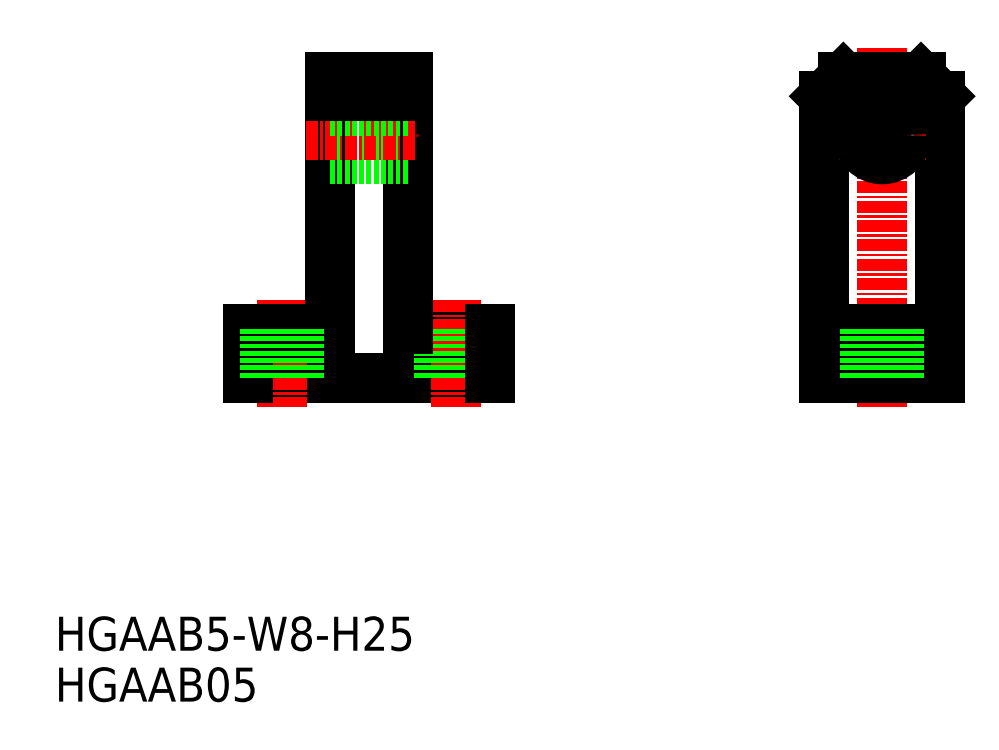
<metadata>
{"format":"dxf","ext":"dxf","renderer":"ezdxf+matplotlib","layout":"modelspace","background":"white","min_lineweight":24,"dpi":150}
</metadata>
<code>
0
SECTION
2
ENTITIES
0
TEXT
8
0
10
0.4548
20
0.9285
30
0
40
3.5
1
HGAAB05
0
TEXT
8
0
10
0.4548
20
6.175
30
0
40
3.5
1
HGAAB5-W8-H25
0
LINE
8
0
10
45.32
20
34.33
30
0
11
20.32
21
34.33
31
0
0
LINE
8
CENTER
10
23.82
20
42.33
30
0
11
23.82
21
31.33
31
0
0
LINE
8
0
10
20.32
20
34.33
30
0
11
20.32
21
39.33
31
0
0
LINE
8
0
10
20.32
20
39.33
30
0
11
28.82
21
39.33
31
0
0
LINE
8
0
10
36.82
20
39.33
30
0
11
45.32
21
39.33
31
0
0
LINE
8
CENTER
10
41.82
20
42.33
30
0
11
41.82
21
31.33
31
0
0
LINE
8
0
10
43.57
20
34.33
30
0
11
43.57
21
39.33
31
0
0
LINE
8
0
10
40.07
20
34.33
30
0
11
40.07
21
39.33
31
0
0
LINE
8
0
10
45.32
20
34.33
30
0
11
45.32
21
39.33
31
0
0
LINE
8
0
10
28.82
20
65.33
30
0
11
28.82
21
39.33
31
0
0
LINE
8
0
10
36.82
20
39.33
30
0
11
36.82
21
65.33
31
0
0
LINE
8
0
10
36.82
20
56.83
30
0
11
28.82
21
56.83
31
0
0
LINE
8
CENTER
10
26.32
20
59.33
30
0
11
37.82
21
59.33
31
0
0
LINE
8
0
10
36.82
20
61.83
30
0
11
28.82
21
61.83
31
0
0
LINE
8
0
10
36.82
20
65.33
30
0
11
28.82
21
65.33
31
0
0
LINE
8
0
10
36.82
20
63.33
30
0
11
28.82
21
63.33
31
0
0
LINE
8
CENTER
10
85.72
20
31.33
30
0
11
85.72
21
68.33
31
0
0
LINE
8
0
10
79.72
20
34.33
30
0
11
79.72
21
63.33
31
0
0
LINE
8
0
10
91.72
20
34.33
30
0
11
91.72
21
63.33
31
0
0
LINE
8
0
10
85.72
20
34.33
30
0
11
79.72
21
34.33
31
0
0
LINE
8
0
10
85.72
20
34.33
30
0
11
91.72
21
34.33
31
0
0
LINE
8
CENTER
10
81.22
20
59.33
30
0
11
85.72
21
59.33
31
0
0
LINE
8
0
10
81.72
20
65.33
30
0
11
85.72
21
65.33
31
0
0
LINE
8
0
10
79.72
20
39.33
30
0
11
85.72
21
39.33
31
0
0
LINE
8
0
10
79.72
20
63.33
30
0
11
81.72
21
65.33
31
0
0
LINE
8
0
10
91.72
20
39.33
30
0
11
85.72
21
39.33
31
0
0
LINE
8
CENTER
10
90.22
20
59.33
30
0
11
85.72
21
59.33
31
0
0
LINE
8
0
10
89.72
20
65.33
30
0
11
85.72
21
65.33
31
0
0
LINE
8
0
10
91.72
20
63.33
30
0
11
89.72
21
65.33
31
0
0
LINE
8
0
10
87.47
20
34.33
30
0
11
87.47
21
39.33
31
0
0
LINE
8
0
10
83.97
20
34.33
30
0
11
83.97
21
39.33
31
0
0
LINE
8
0
10
25.57
20
34.33
30
0
11
25.57
21
39.33
31
0
0
LINE
8
0
10
22.07
20
34.33
30
0
11
22.07
21
39.33
31
0
0
CIRCLE
8
0
10
85.72
20
59.33
30
0
40
2.5
0
ENDSEC
0
EOF

</code>
